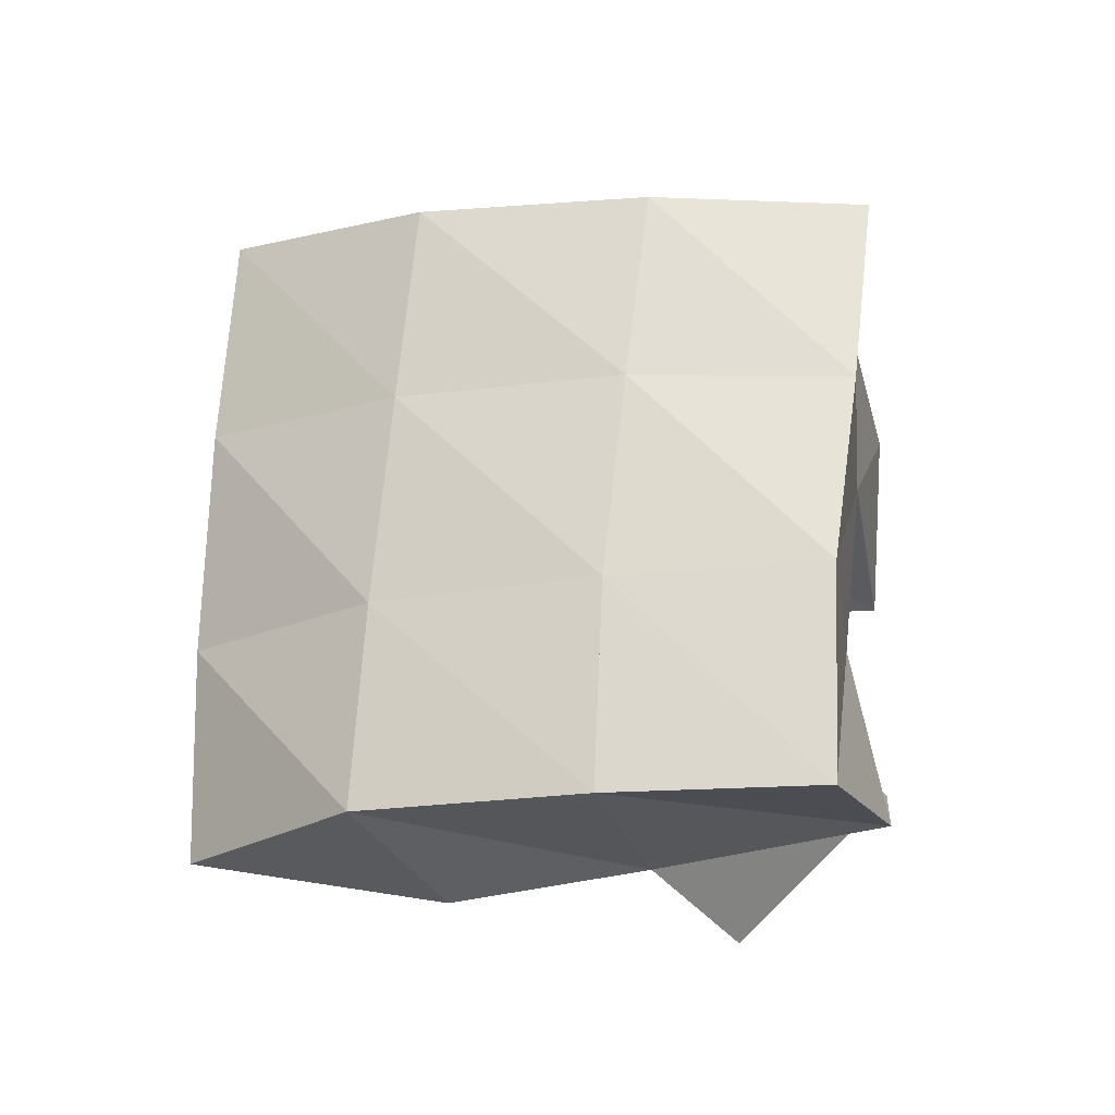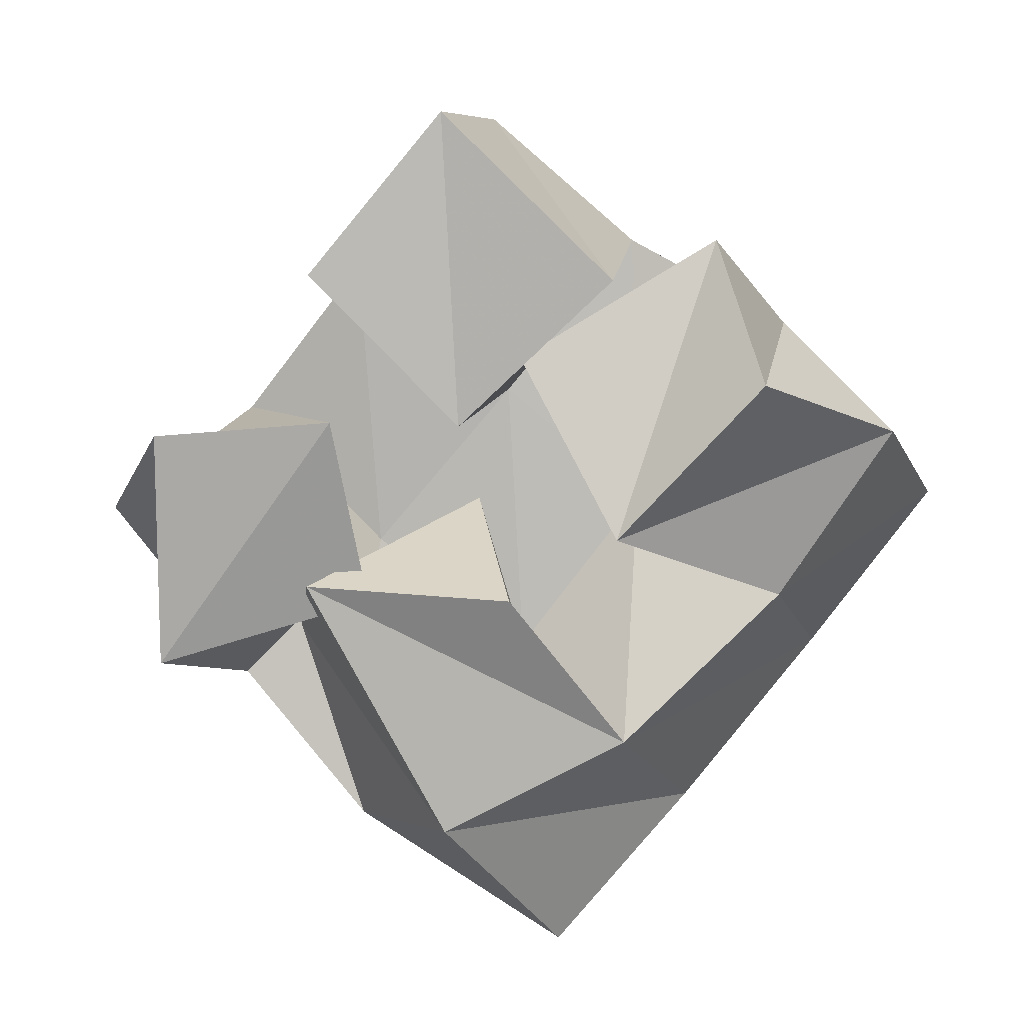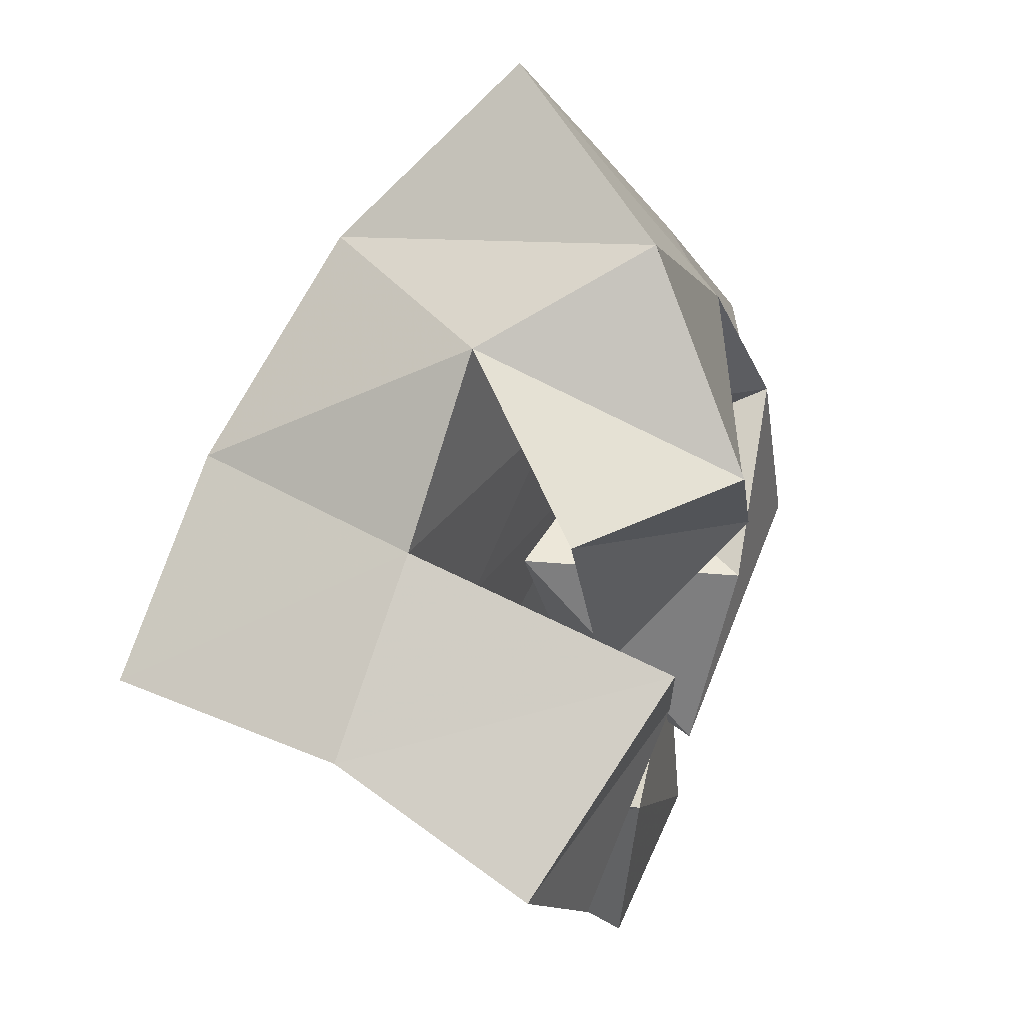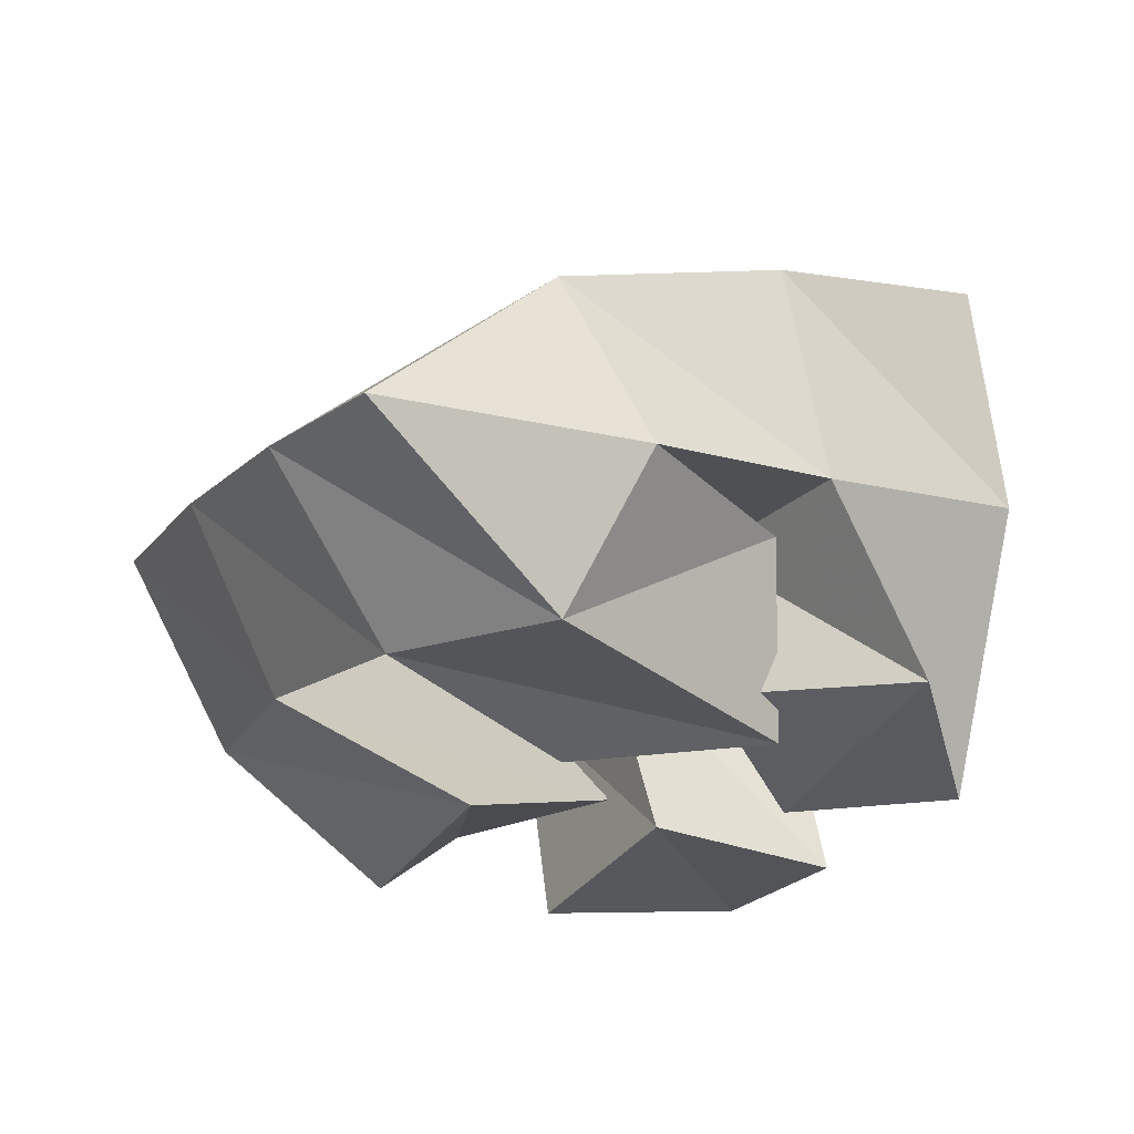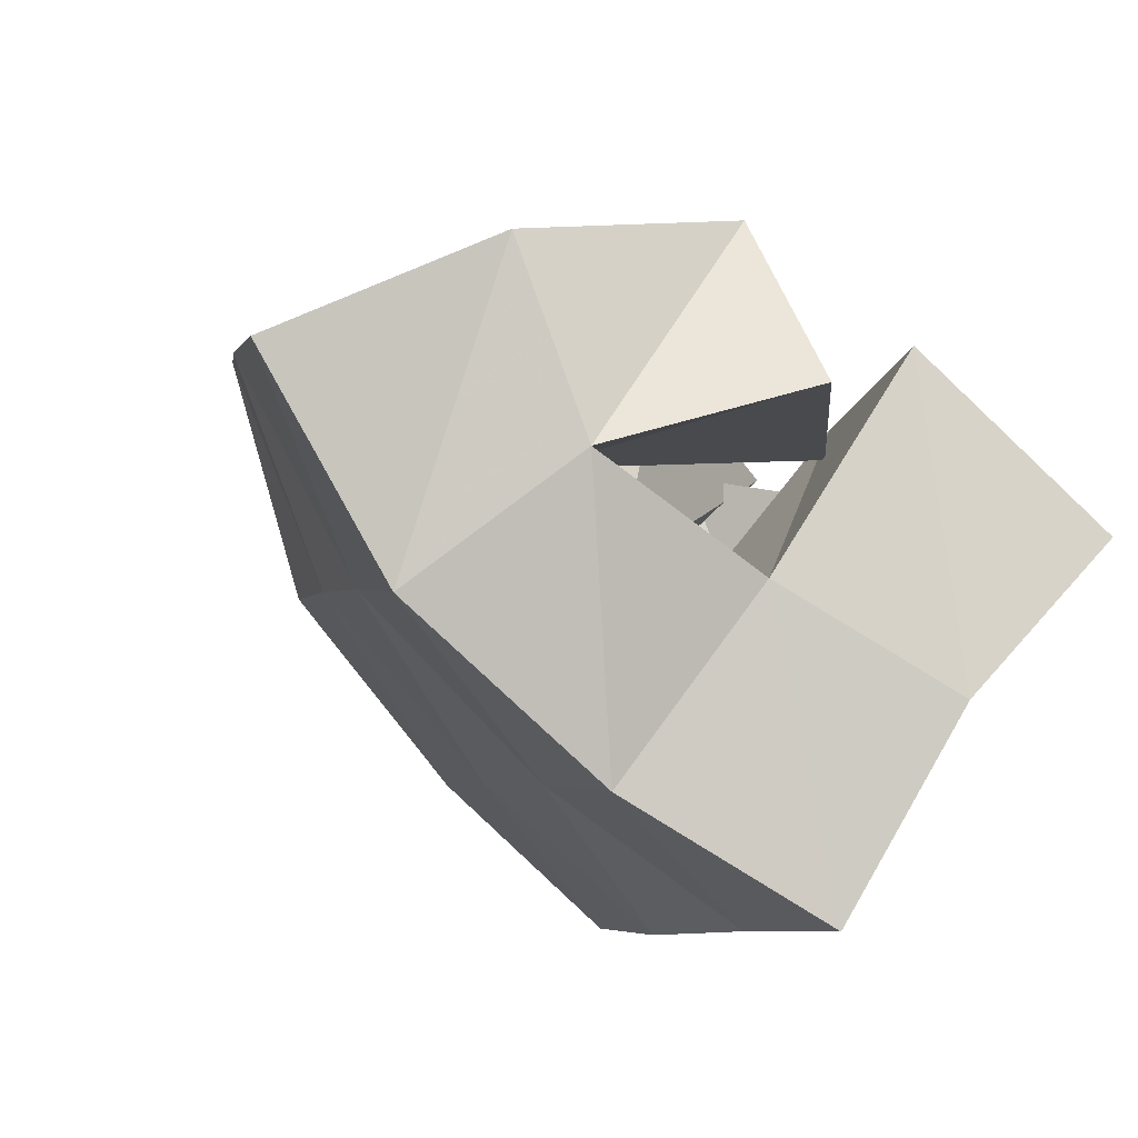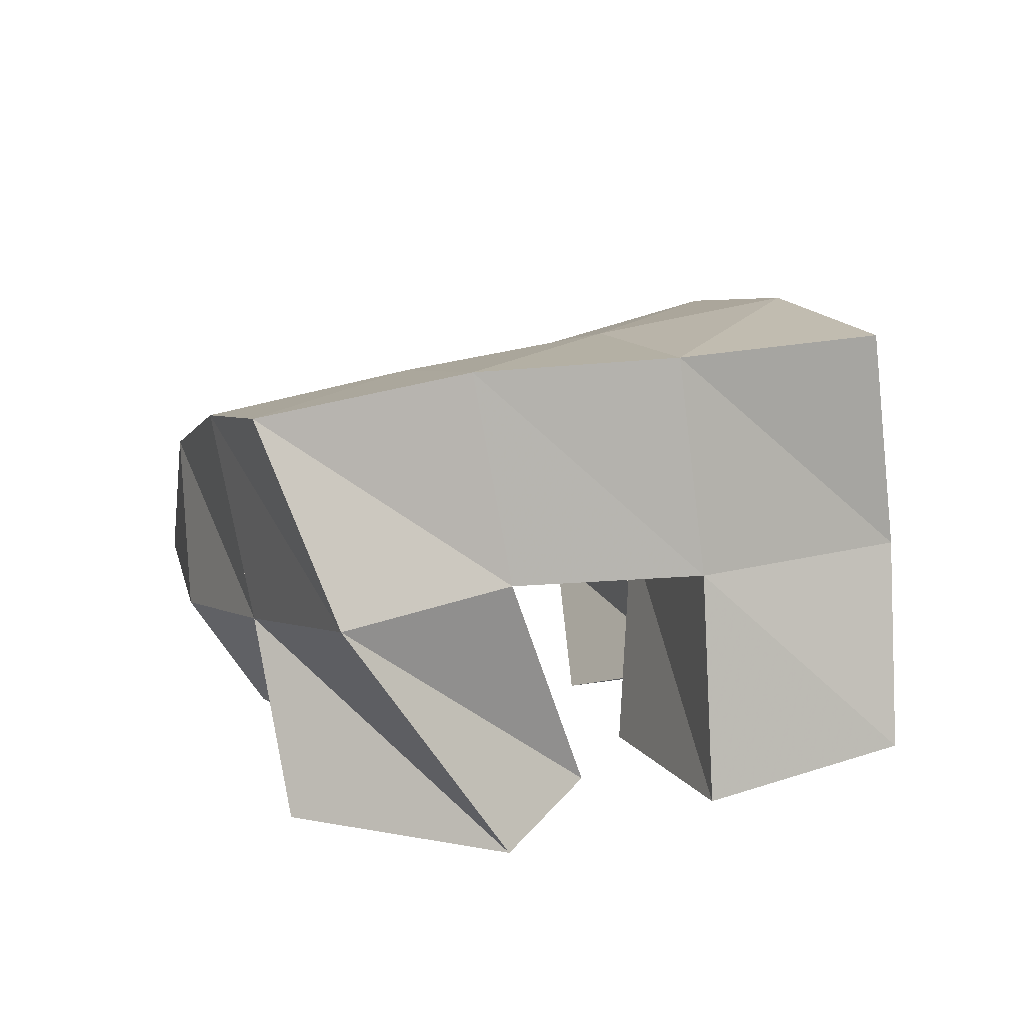
<metadata>
{"format":"obj","ext":"obj","renderer":"f3d","projection":"perspective","resolution":1024,"background":"white","views":[{"elev":56.9,"azim":164.4,"up":"+Y"},{"elev":-75.1,"azim":-60.2,"up":"+Y"},{"elev":63.2,"azim":-68.5,"up":"+Z"},{"elev":-32.3,"azim":134.5,"up":"+Y"},{"elev":68.7,"azim":-152.5,"up":"+Z"},{"elev":15.9,"azim":-128.2,"up":"+Y"}]}
</metadata>
<code>
v 0.6051 0.1 0.08883
v 0.6226 0.1555 0.05583
v 0.653 0.1 0.06068
v 0.675 0.1428 0.0657
v 0.6231 0.103 0.1253
v 0.618 0.1585 0.09988
v 0.6668 0.1103 0.1093
v 0.6632 0.1503 0.1123
v 0.6344 0.1182 0.1702
v 0.6862 0.1498 0.1753
v 0.6805 0.1 0.1699
v 0.7185 0.1227 0.1957
v 0.6343 0.1266 0.2242
v 0.6673 0.1612 0.2294
v 0.6652 0.1 0.2178
v 0.6987 0.1328 0.2396
v 0.591 0.1043 0.1387
v 0.6 0.1571 0.1428
v 0.6387 0.1027 0.151
v 0.6459 0.153 0.1603
v 0.5745 0.1124 0.1834
v 0.5856 0.1597 0.1908
v 0.6263 0.1 0.1991
v 0.6293 0.1608 0.206
v 0.6703 0.1391 0.08536
v 0.7205 0.1333 0.07441
v 0.6539 0.1 0.1007
v 0.7241 0.1001 0.09762
v 0.666 0.1487 0.1401
v 0.7039 0.1428 0.1314
v 0.6809 0.1 0.1405
v 0.7289 0.1097 0.1455
v 0.6429 0.2008 0.04749
v 0.6896 0.1904 0.0642
v 0.6269 0.2074 0.09558
v 0.6743 0.1978 0.1109
v 0.6069 0.2083 0.1401
v 0.6555 0.2042 0.1574
v 0.5882 0.2109 0.185
v 0.6371 0.2109 0.2012
v 0.7393 0.171 0.08386
v 0.7234 0.18 0.129
v 0.7054 0.1899 0.1759
v 0.688 0.2005 0.22
v 0.7755 0.1311 0.1011
v 0.7628 0.1473 0.1472
v 0.747 0.163 0.1958
v 0.7301 0.1754 0.2418
f 1 2 4
f 3 1 4
f 2 6 8
f 4 2 8
f 6 5 7
f 8 6 7
f 5 1 3
f 7 5 3
f 8 7 3
f 4 8 3
f 2 1 5
f 6 2 5
f 9 10 12
f 11 9 12
f 10 14 16
f 12 10 16
f 14 13 15
f 16 14 15
f 13 9 11
f 15 13 11
f 16 15 11
f 12 16 11
f 10 9 13
f 14 10 13
f 17 18 20
f 19 17 20
f 18 22 24
f 20 18 24
f 22 21 23
f 24 22 23
f 21 17 19
f 23 21 19
f 24 23 19
f 20 24 19
f 18 17 21
f 22 18 21
f 25 26 28
f 27 25 28
f 26 30 32
f 28 26 32
f 30 29 31
f 32 30 31
f 29 25 27
f 31 29 27
f 32 31 27
f 28 32 27
f 26 25 29
f 30 26 29
f 2 33 34
f 4 2 34
f 33 35 36
f 34 33 36
f 35 6 8
f 36 35 8
f 6 2 4
f 8 6 4
f 36 8 4
f 34 36 4
f 33 2 6
f 35 33 6
f 6 35 36
f 8 6 36
f 35 37 38
f 36 35 38
f 37 18 20
f 38 37 20
f 18 6 8
f 20 18 8
f 38 20 8
f 36 38 8
f 35 6 18
f 37 35 18
f 18 37 38
f 20 18 38
f 37 39 40
f 38 37 40
f 39 22 24
f 40 39 24
f 22 18 20
f 24 22 20
f 40 24 20
f 38 40 20
f 37 18 22
f 39 37 22
f 4 34 41
f 26 4 41
f 34 36 42
f 41 34 42
f 36 8 30
f 42 36 30
f 8 4 26
f 30 8 26
f 42 30 26
f 41 42 26
f 34 4 8
f 36 34 8
f 8 36 42
f 30 8 42
f 36 38 43
f 42 36 43
f 38 20 10
f 43 38 10
f 20 8 30
f 10 20 30
f 43 10 30
f 42 43 30
f 36 8 20
f 38 36 20
f 20 38 43
f 10 20 43
f 38 40 44
f 43 38 44
f 40 24 14
f 44 40 14
f 24 20 10
f 14 24 10
f 44 14 10
f 43 44 10
f 38 20 24
f 40 38 24
f 26 41 45
f 28 26 45
f 41 42 46
f 45 41 46
f 42 30 32
f 46 42 32
f 30 26 28
f 32 30 28
f 46 32 28
f 45 46 28
f 41 26 30
f 42 41 30
f 30 42 46
f 32 30 46
f 42 43 47
f 46 42 47
f 43 10 12
f 47 43 12
f 10 30 32
f 12 10 32
f 47 12 32
f 46 47 32
f 42 30 10
f 43 42 10
f 10 43 47
f 12 10 47
f 43 44 48
f 47 43 48
f 44 14 16
f 48 44 16
f 14 10 12
f 16 14 12
f 48 16 12
f 47 48 12
f 43 10 14
f 44 43 14

</code>
